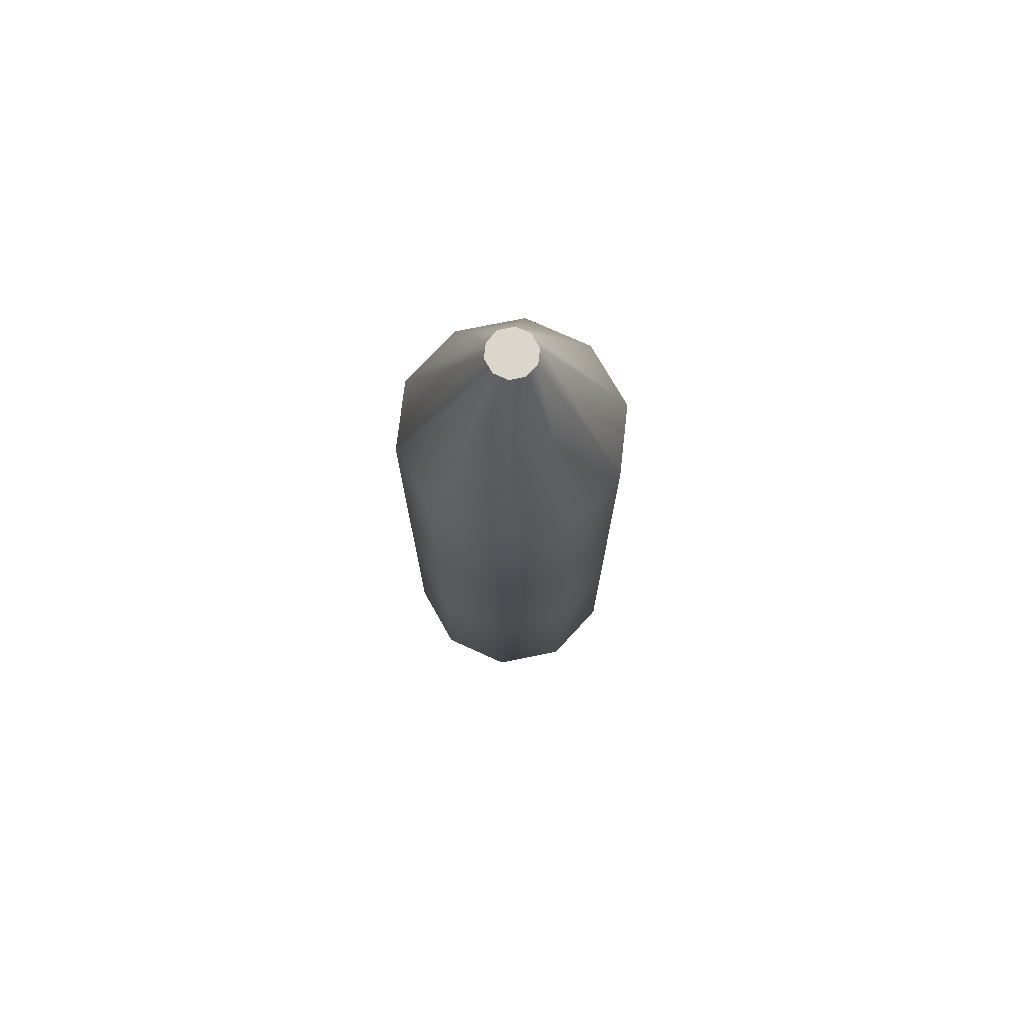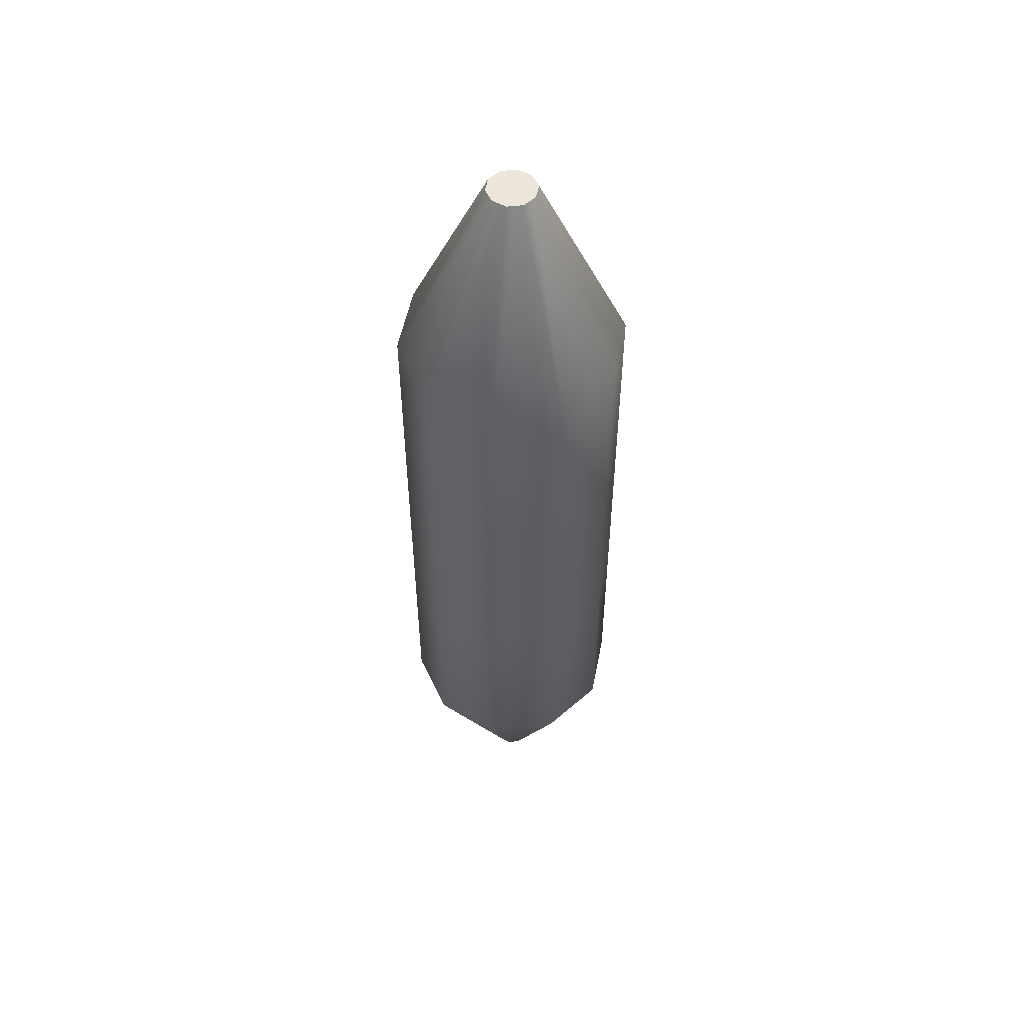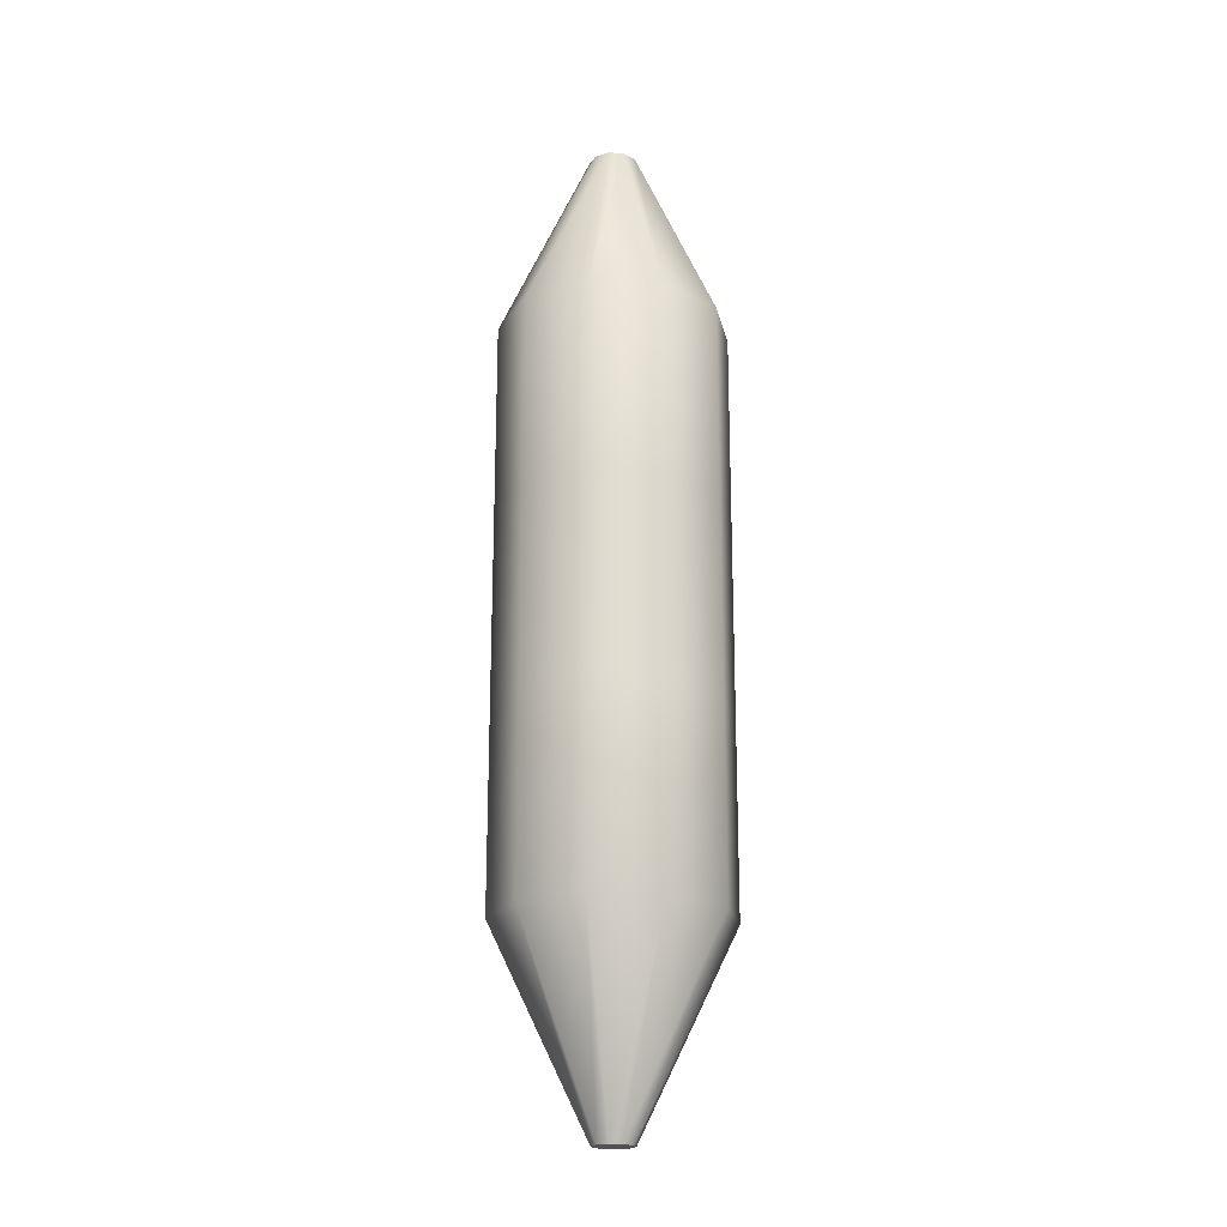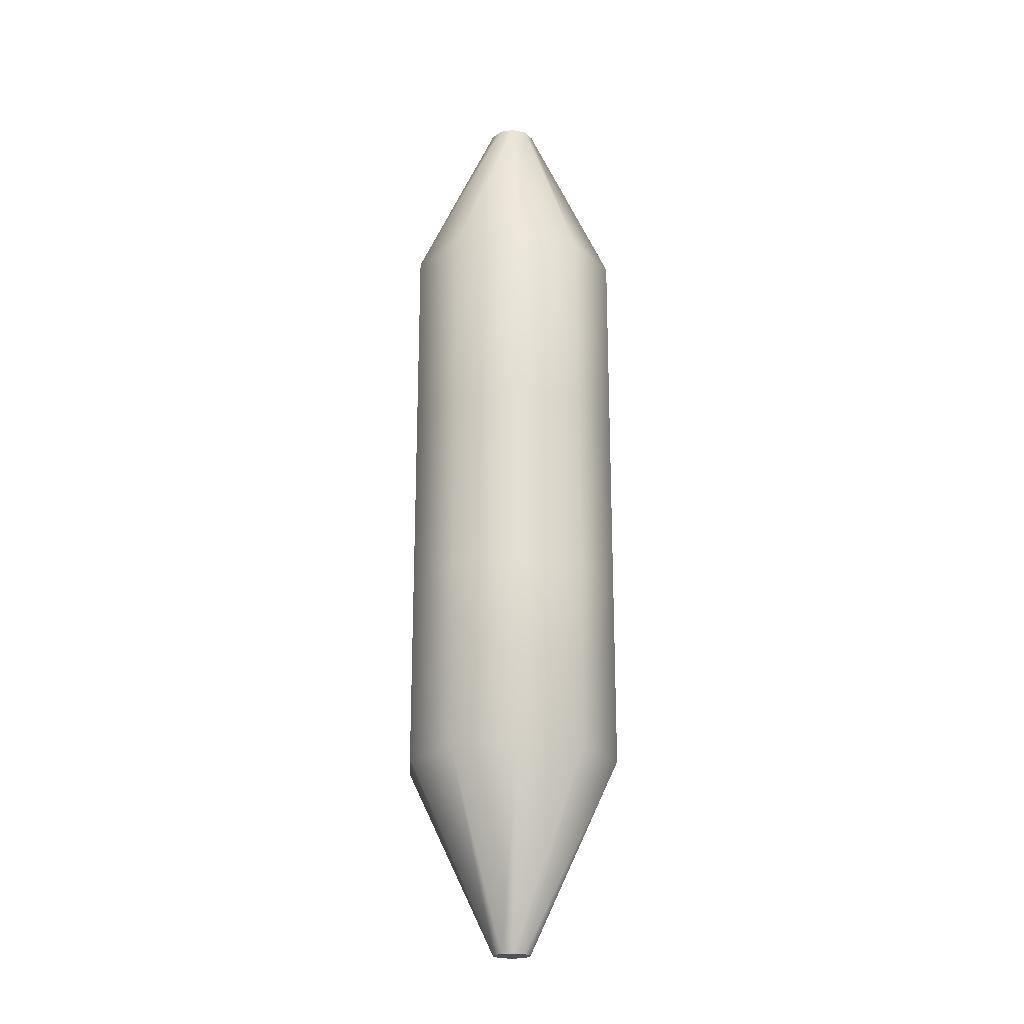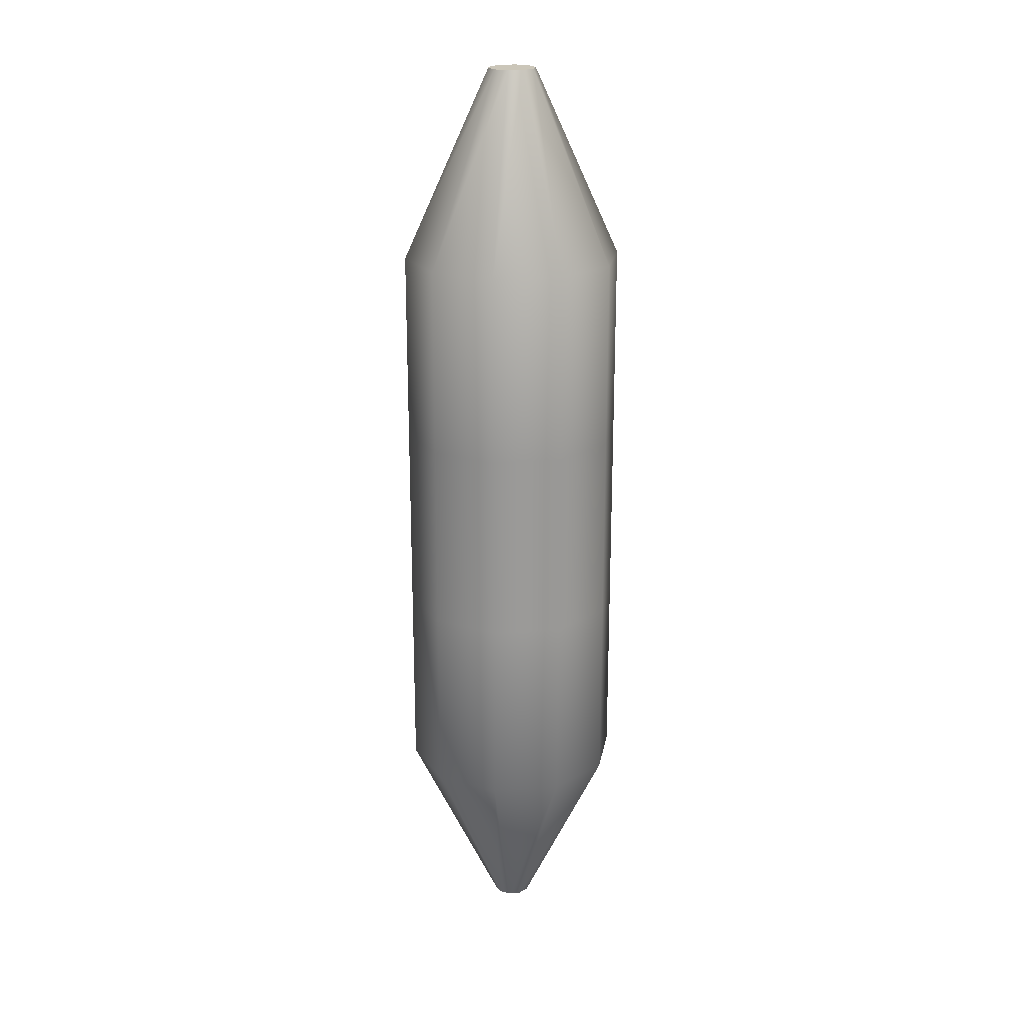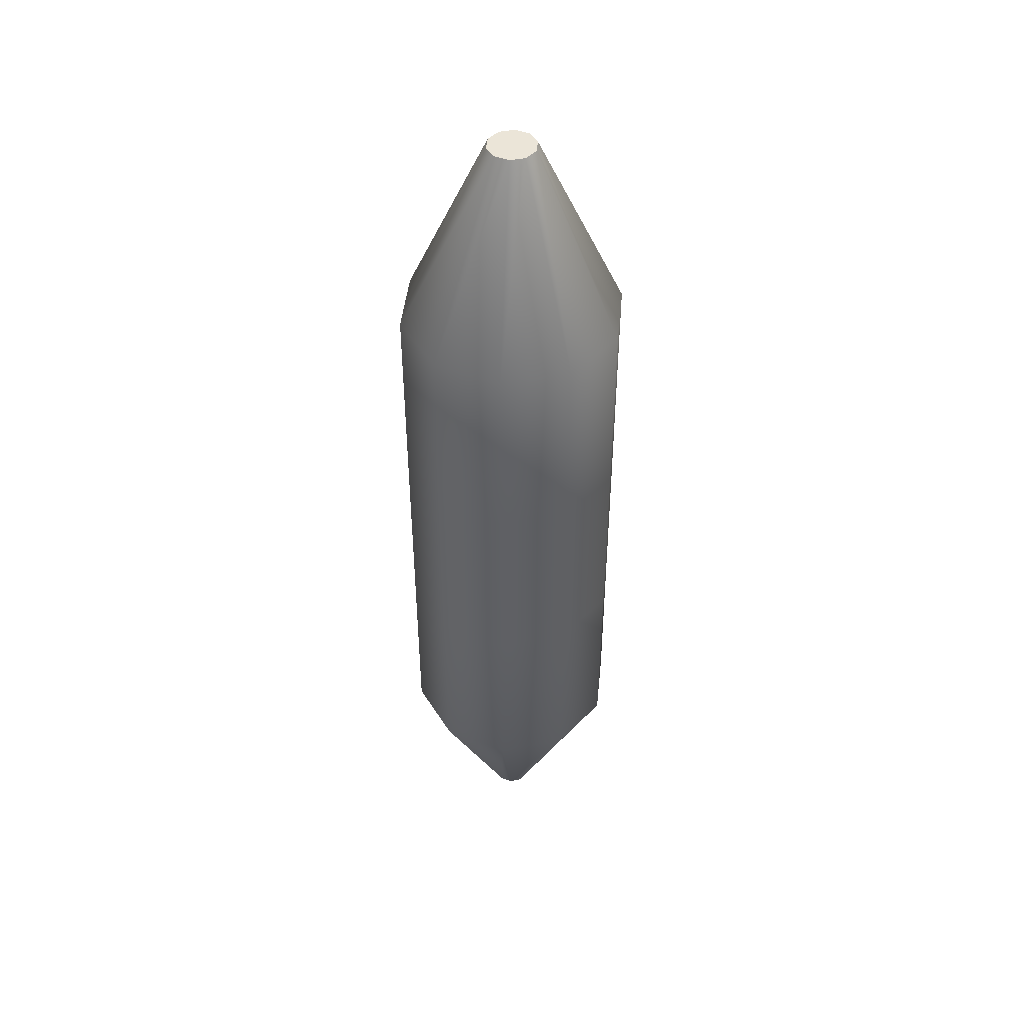
<metadata>
{"format":"obj","ext":"obj","renderer":"f3d","projection":"perspective","resolution":1024,"background":"white","views":[{"elev":73.8,"azim":132.5,"up":"+Y"},{"elev":53.2,"azim":-114.9,"up":"+Y"},{"elev":-20.7,"azim":173.7,"up":"+Y"},{"elev":-21.5,"azim":-93.1,"up":"+Y"},{"elev":21.0,"azim":171.8,"up":"+Y"},{"elev":45.9,"azim":131.8,"up":"+Y"}]}
</metadata>
<code>
o cylinder
g cylinder
v 0 1.901 -0
v 0 -1.901 0
v -0.09599 1.901 -0
v -0.4438 1.14 -0
v -0.4438 0.3801 -0
v -0.4438 -0.3801 0
v -0.4438 -1.14 0
v -0.0773 -1.901 0
v -0.07766 1.901 -0.05642
v -0.3591 1.14 -0.2609
v -0.3591 0.3801 -0.2609
v -0.3591 -0.3801 -0.2609
v -0.3591 -1.14 -0.2609
v -0.06253 -1.901 -0.04543
v -0.02966 1.901 -0.0913
v -0.1371 1.14 -0.4221
v -0.1371 0.3801 -0.4221
v -0.1371 -0.3801 -0.4221
v -0.1371 -1.14 -0.4221
v -0.02388 -1.901 -0.07351
v 0.02966 1.901 -0.0913
v 0.1371 1.14 -0.4221
v 0.1371 0.3801 -0.4221
v 0.1371 -0.3801 -0.4221
v 0.1371 -1.14 -0.4221
v 0.02388 -1.901 -0.07351
v 0.07766 1.901 -0.05642
v 0.3591 1.14 -0.2609
v 0.3591 0.3801 -0.2609
v 0.3591 -0.3801 -0.2609
v 0.3591 -1.14 -0.2609
v 0.06253 -1.901 -0.04543
v 0.09599 1.901 -0
v 0.4438 1.14 -0
v 0.4438 0.3801 -0
v 0.4438 -0.3801 0
v 0.4438 -1.14 0
v 0.0773 -1.901 0
v 0.07766 1.901 0.05642
v 0.3591 1.14 0.2609
v 0.3591 0.3801 0.2609
v 0.3591 -0.3801 0.2609
v 0.3591 -1.14 0.2609
v 0.06253 -1.901 0.04543
v 0.02966 1.901 0.0913
v 0.1371 1.14 0.4221
v 0.1371 0.3801 0.4221
v 0.1371 -0.3801 0.4221
v 0.1371 -1.14 0.4221
v 0.02388 -1.901 0.07351
v -0.02966 1.901 0.0913
v -0.1371 1.14 0.4221
v -0.1371 0.3801 0.4221
v -0.1371 -0.3801 0.4221
v -0.1371 -1.14 0.4221
v -0.02388 -1.901 0.07351
v -0.07766 1.901 0.05642
v -0.3591 1.14 0.2609
v -0.3591 0.3801 0.2609
v -0.3591 -0.3801 0.2609
v -0.3591 -1.14 0.2609
v -0.06253 -1.901 0.04543
f 9 3 1
f 3 9 10 4
f 4 10 11 5
f 5 11 12 6
f 6 12 13 7
f 7 13 14 8
f 8 14 2
f 15 9 1
f 9 15 16 10
f 10 16 17 11
f 11 17 18 12
f 12 18 19 13
f 13 19 20 14
f 14 20 2
f 21 15 1
f 15 21 22 16
f 16 22 23 17
f 17 23 24 18
f 18 24 25 19
f 19 25 26 20
f 20 26 2
f 27 21 1
f 21 27 28 22
f 22 28 29 23
f 23 29 30 24
f 24 30 31 25
f 25 31 32 26
f 26 32 2
f 33 27 1
f 27 33 34 28
f 28 34 35 29
f 29 35 36 30
f 30 36 37 31
f 31 37 38 32
f 32 38 2
f 39 33 1
f 33 39 40 34
f 34 40 41 35
f 35 41 42 36
f 36 42 43 37
f 37 43 44 38
f 38 44 2
f 45 39 1
f 39 45 46 40
f 40 46 47 41
f 41 47 48 42
f 42 48 49 43
f 43 49 50 44
f 44 50 2
f 51 45 1
f 45 51 52 46
f 46 52 53 47
f 47 53 54 48
f 48 54 55 49
f 49 55 56 50
f 50 56 2
f 57 51 1
f 51 57 58 52
f 52 58 59 53
f 53 59 60 54
f 54 60 61 55
f 55 61 62 56
f 56 62 2
f 3 57 1
f 57 3 4 58
f 58 4 5 59
f 59 5 6 60
f 60 6 7 61
f 61 7 8 62
f 62 8 2

</code>
